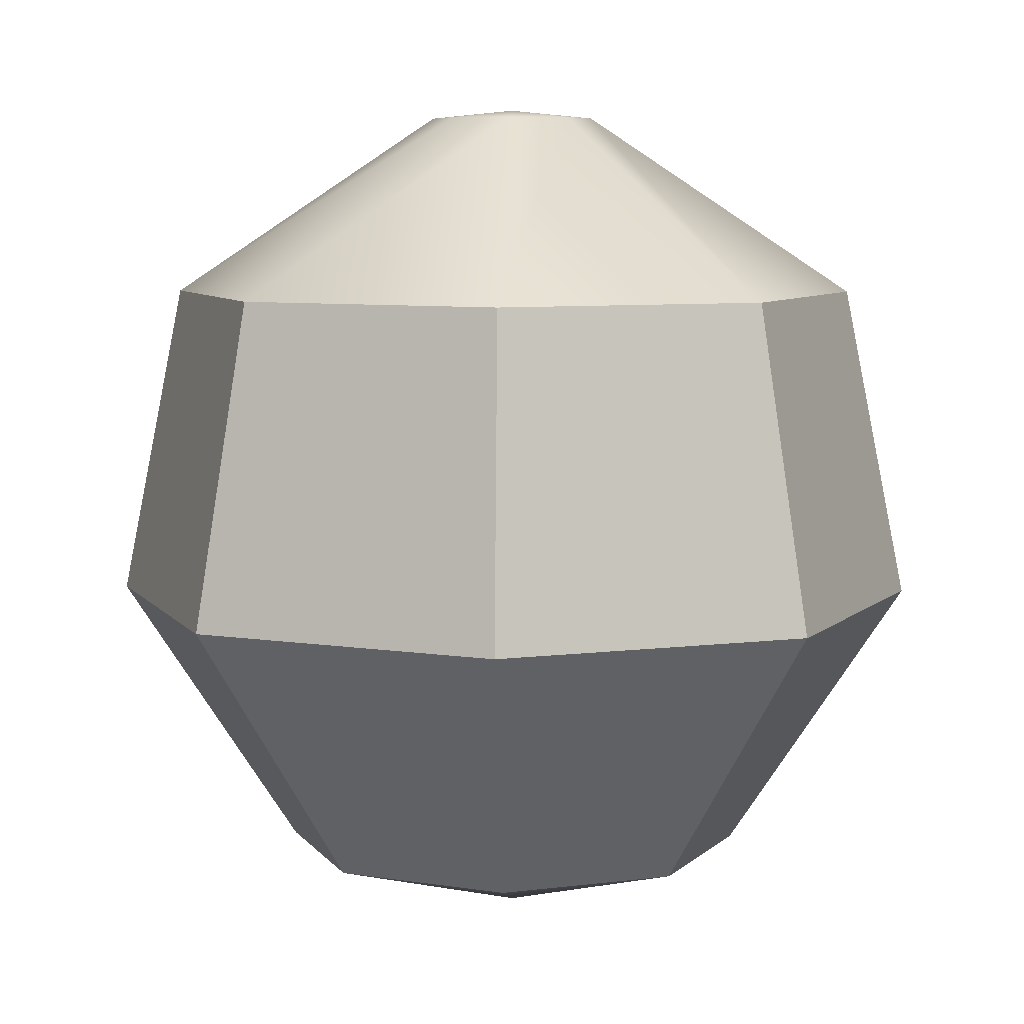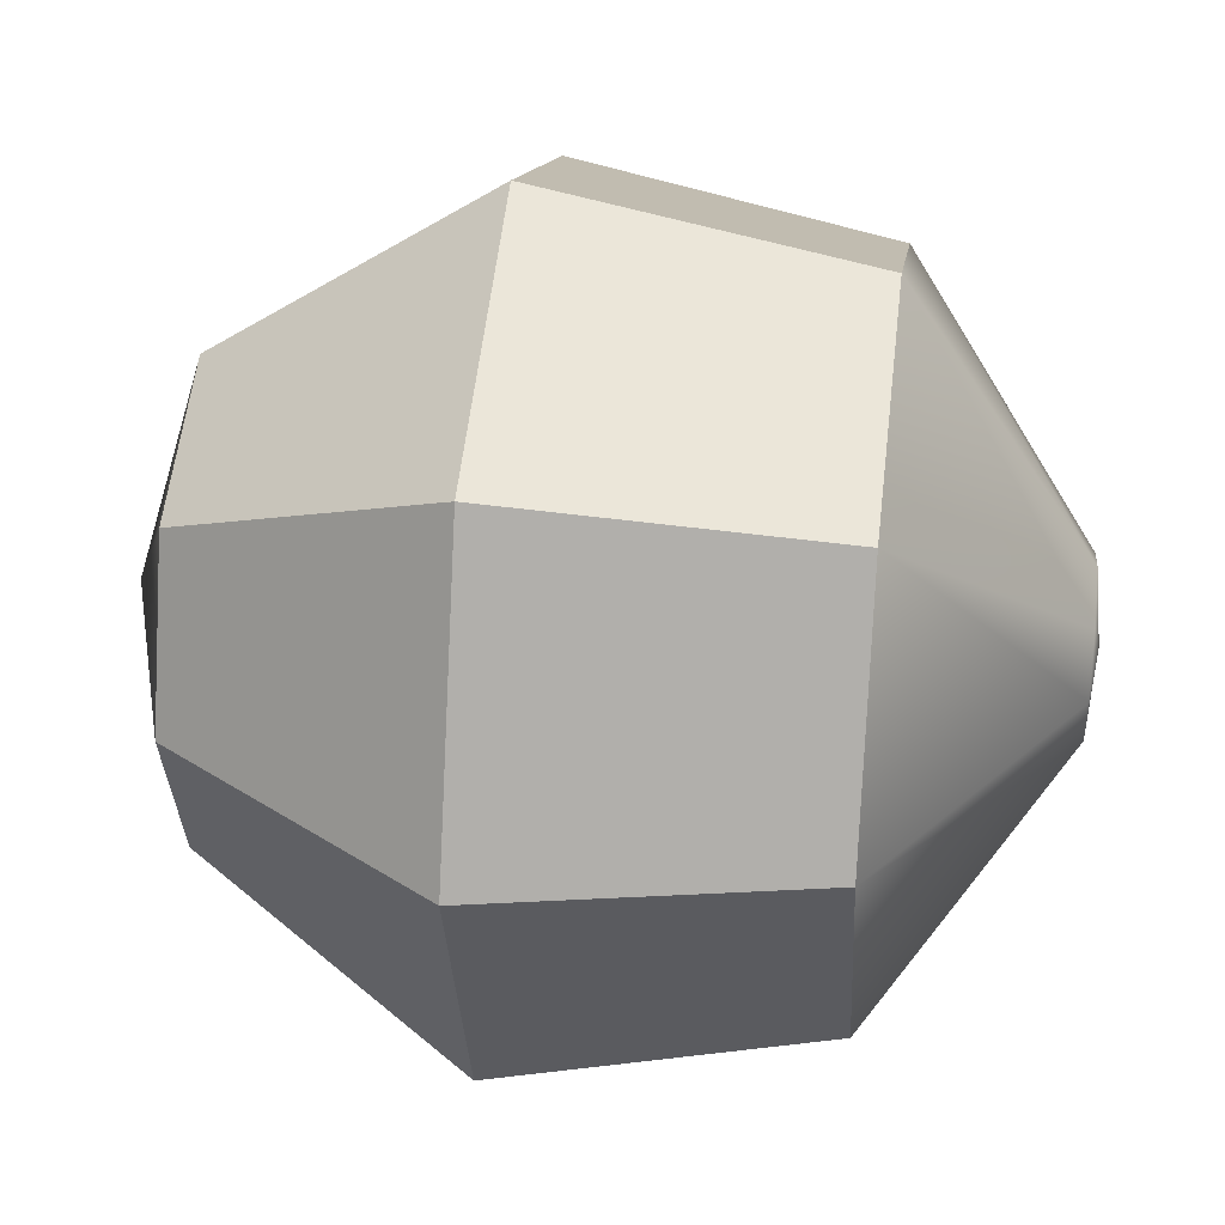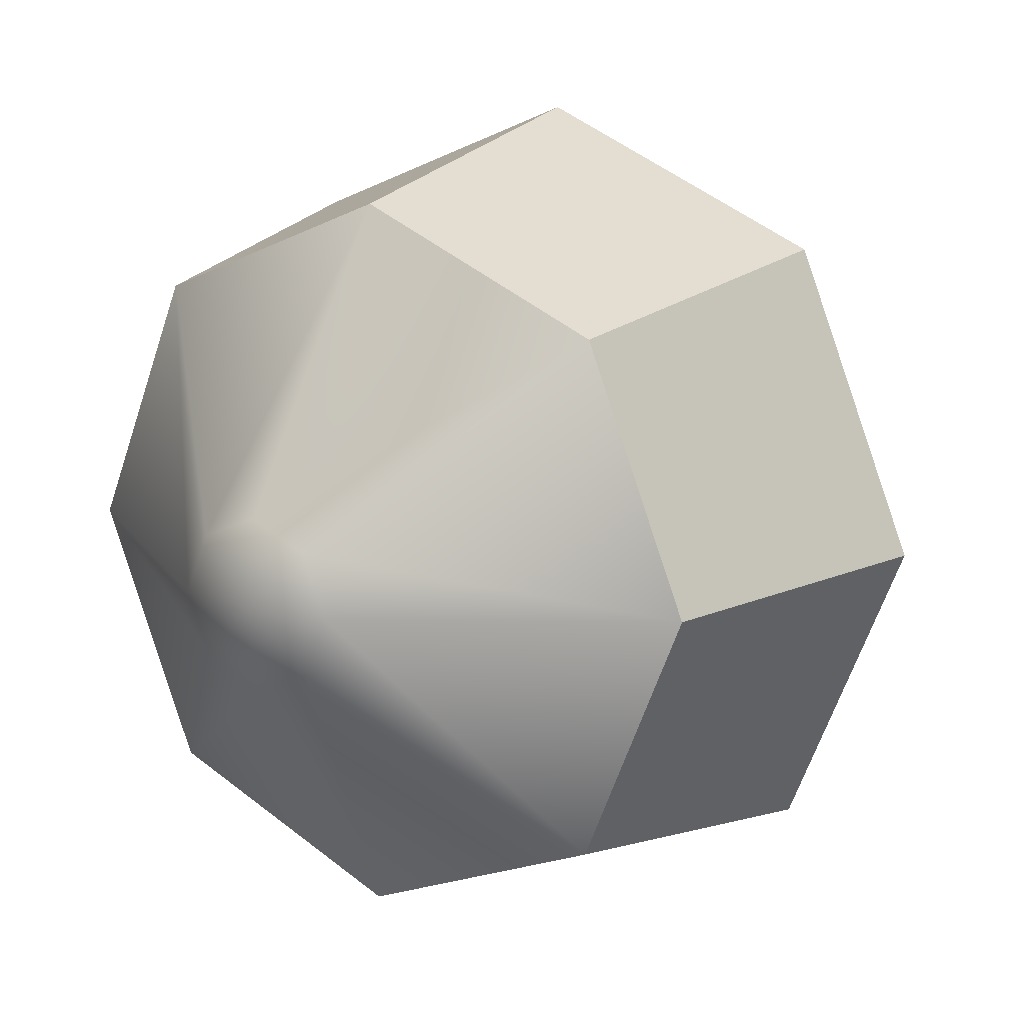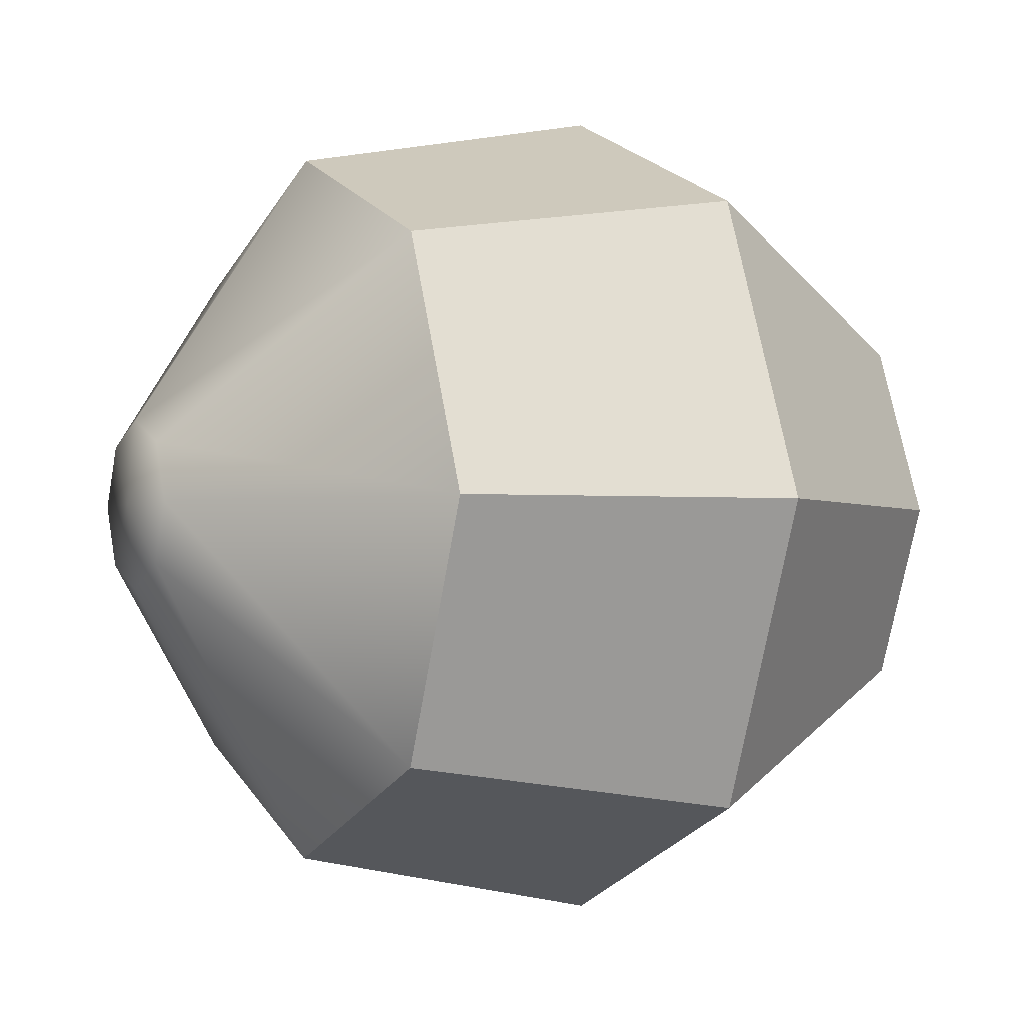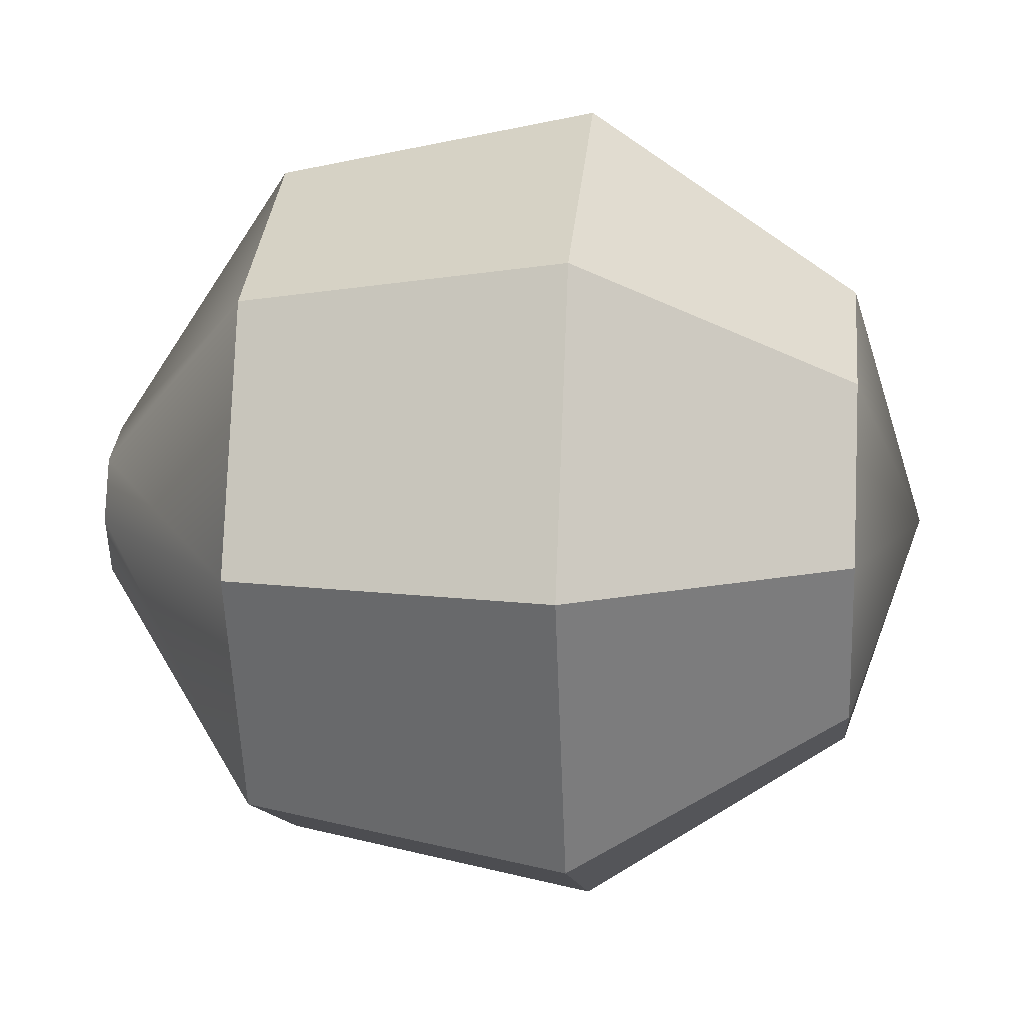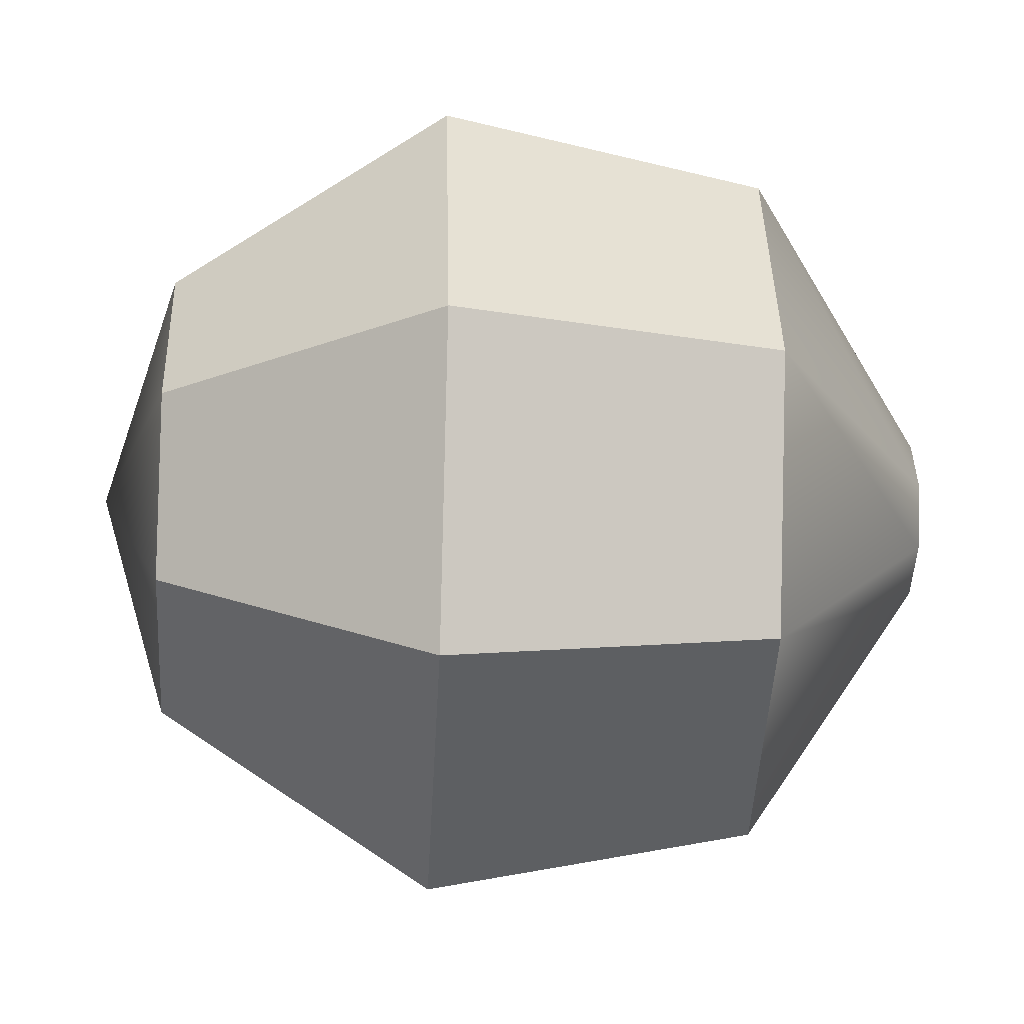
<metadata>
{"format":"obj","ext":"obj","renderer":"f3d","projection":"perspective","resolution":1024,"background":"white","views":[{"elev":7.3,"azim":2.2,"up":"+Z"},{"elev":34.4,"azim":-82.8,"up":"+Y"},{"elev":14.7,"azim":34.9,"up":"+Y"},{"elev":-2.2,"azim":62.5,"up":"+Y"},{"elev":11.4,"azim":96.0,"up":"+Y"},{"elev":-26.6,"azim":-93.4,"up":"+Y"}]}
</metadata>
<code>
g Sphere
v 0 0.005556 -0.008315
v 0 -8.742e-10 -0.01
v 0.003928 0.003928 -0.008315
v 0.003928 0.003928 -0.008315
v 0 -8.742e-10 -0.01
v 0.005556 -1.134e-09 -0.008315
v 0.005556 -1.134e-09 -0.008315
v 0 -8.742e-10 -0.01
v 0.003928 -0.003928 -0.008315
v 0.003928 -0.003928 -0.008315
v 0 -8.742e-10 -0.01
v -6.49e-10 -0.005556 -0.008315
v -6.49e-10 -0.005556 -0.008315
v 0 -8.742e-10 -0.01
v -0.003928 -0.003928 -0.008315
v -0.003928 -0.003928 -0.008315
v 0 -8.742e-10 -0.01
v -0.005556 5.771e-11 -0.008315
v -0.005556 5.771e-11 -0.008315
v 0 -8.742e-10 -0.01
v -0.003928 0.003928 -0.008315
v -0.001951 -7.246e-10 0.009808
v -0.001379 0.001379 0.009808
v -8.077e-10 -1.209e-09 0.01
v -0.003928 0.003928 -0.008315
v 0 -8.742e-10 -0.01
v 0 0.005556 -0.008315
v 0.006935 0.006935 -0.001951
v 0.005879 0.005879 0.005556
v 0 0.008315 0.005556
v 2.257e-09 0.009808 -0.001951
v 0.003928 -0.003928 -0.008315
v 0.006935 -0.006935 -0.001951
v 0.009808 -9.109e-10 -0.001951
v 0.005556 -1.134e-09 -0.008315
v 0.001379 0.001379 0.009808
v 0.001951 -6.874e-10 0.009808
v -8.077e-10 -1.209e-09 0.01
v 0.008315 -9.109e-10 0.005556
v 0.005879 0.005879 0.005556
v 0.005879 -0.005879 0.005556
v 0 0.001951 0.009808
v -8.077e-10 -1.209e-09 0.01
v 0 0.008315 0.005556
v -0.001379 0.001379 0.009808
v -8.077e-10 -1.209e-09 0.01
v -0.005879 0.005879 0.005556
v 0.001379 -0.001379 0.009808
v -8.077e-10 -1.209e-09 0.01
v -1.275e-10 -0.008315 0.005556
v 2.154e-11 -0.001951 0.009808
v -8.077e-10 -1.209e-09 0.01
v -0.005879 -0.005879 0.005556
v -0.001379 -0.001379 0.009808
v -8.077e-10 -1.209e-09 0.01
v 0.003928 0.003928 -0.008315
v 0.006935 0.006935 -0.001951
v 2.257e-09 0.009808 -0.001951
v 0 0.005556 -0.008315
v -0.005879 0.005879 0.005556
v -0.006935 0.006935 -0.001951
v 2.257e-09 0.009808 -0.001951
v 0 0.008315 0.005556
v -0.008315 -4.638e-10 0.005556
v -0.001379 -0.001379 0.009808
v -0.005879 -0.005879 0.005556
v -0.001951 -7.246e-10 0.009808
v -8.077e-10 -1.209e-09 0.01
v 0.006935 -0.006935 -0.001951
v 0.005879 -0.005879 0.005556
v 0.008315 -9.109e-10 0.005556
v 0.009808 -9.109e-10 -0.001951
v -6.49e-10 -0.005556 -0.008315
v -7.235e-10 -0.009808 -0.001951
v 0.006935 -0.006935 -0.001951
v 0.003928 -0.003928 -0.008315
v -0.005879 0.005879 0.005556
v -0.001379 0.001379 0.009808
v -0.001951 -7.246e-10 0.009808
v -0.008315 -4.638e-10 0.005556
v -7.235e-10 -0.009808 -0.001951
v -1.275e-10 -0.008315 0.005556
v 0.005879 -0.005879 0.005556
v 0.006935 -0.006935 -0.001951
v -0.006935 -0.006935 -0.001951
v -0.005879 -0.005879 0.005556
v -1.275e-10 -0.008315 0.005556
v -7.235e-10 -0.009808 -0.001951
v -0.003928 -0.003928 -0.008315
v -0.006935 -0.006935 -0.001951
v -7.235e-10 -0.009808 -0.001951
v -6.49e-10 -0.005556 -0.008315
v -0.009808 7.283e-10 -0.001951
v -0.008315 -4.638e-10 0.005556
v -0.005879 -0.005879 0.005556
v -0.006935 -0.006935 -0.001951
v -0.005556 5.771e-11 -0.008315
v -0.009808 7.283e-10 -0.001951
v -0.006935 -0.006935 -0.001951
v -0.003928 -0.003928 -0.008315
v -0.003928 0.003928 -0.008315
v -0.006935 0.006935 -0.001951
v -0.009808 7.283e-10 -0.001951
v -0.005556 5.771e-11 -0.008315
v -0.006935 0.006935 -0.001951
v -0.005879 0.005879 0.005556
v -0.008315 -4.638e-10 0.005556
v -0.009808 7.283e-10 -0.001951
v 0.009808 -9.109e-10 -0.001951
v 0.008315 -9.109e-10 0.005556
v 0.005879 0.005879 0.005556
v 0.006935 0.006935 -0.001951
v 0.005556 -1.134e-09 -0.008315
v 0.009808 -9.109e-10 -0.001951
v 0.006935 0.006935 -0.001951
v 0.003928 0.003928 -0.008315
v -0.006935 0.006935 -0.001951
v -0.003928 0.003928 -0.008315
v 0 0.005556 -0.008315
v 2.257e-09 0.009808 -0.001951
g Sphere_0
f 3 2 1
f 6 5 4
f 9 8 7
f 12 11 10
f 15 14 13
f 18 17 16
f 21 20 19
f 24 23 22
f 27 26 25
f 30 29 28
f 31 30 28
f 34 33 32
f 35 34 32
f 38 37 36
f 36 37 39
f 40 36 39
f 39 37 41
f 42 36 40
f 43 36 42
f 44 42 40
f 42 44 45
f 46 42 45
f 44 47 45
f 37 48 41
f 49 48 37
f 41 48 50
f 48 51 50
f 52 51 48
f 50 51 53
f 51 54 53
f 55 54 51
f 58 57 56
f 59 58 56
f 62 61 60
f 63 62 60
f 66 65 64
f 65 67 64
f 68 67 65
f 71 70 69
f 72 71 69
f 75 74 73
f 76 75 73
f 79 78 77
f 80 79 77
f 83 82 81
f 84 83 81
f 87 86 85
f 88 87 85
f 91 90 89
f 92 91 89
f 95 94 93
f 96 95 93
f 99 98 97
f 100 99 97
f 103 102 101
f 104 103 101
f 107 106 105
f 108 107 105
f 111 110 109
f 112 111 109
f 115 114 113
f 116 115 113
f 119 118 117
f 120 119 117

</code>
